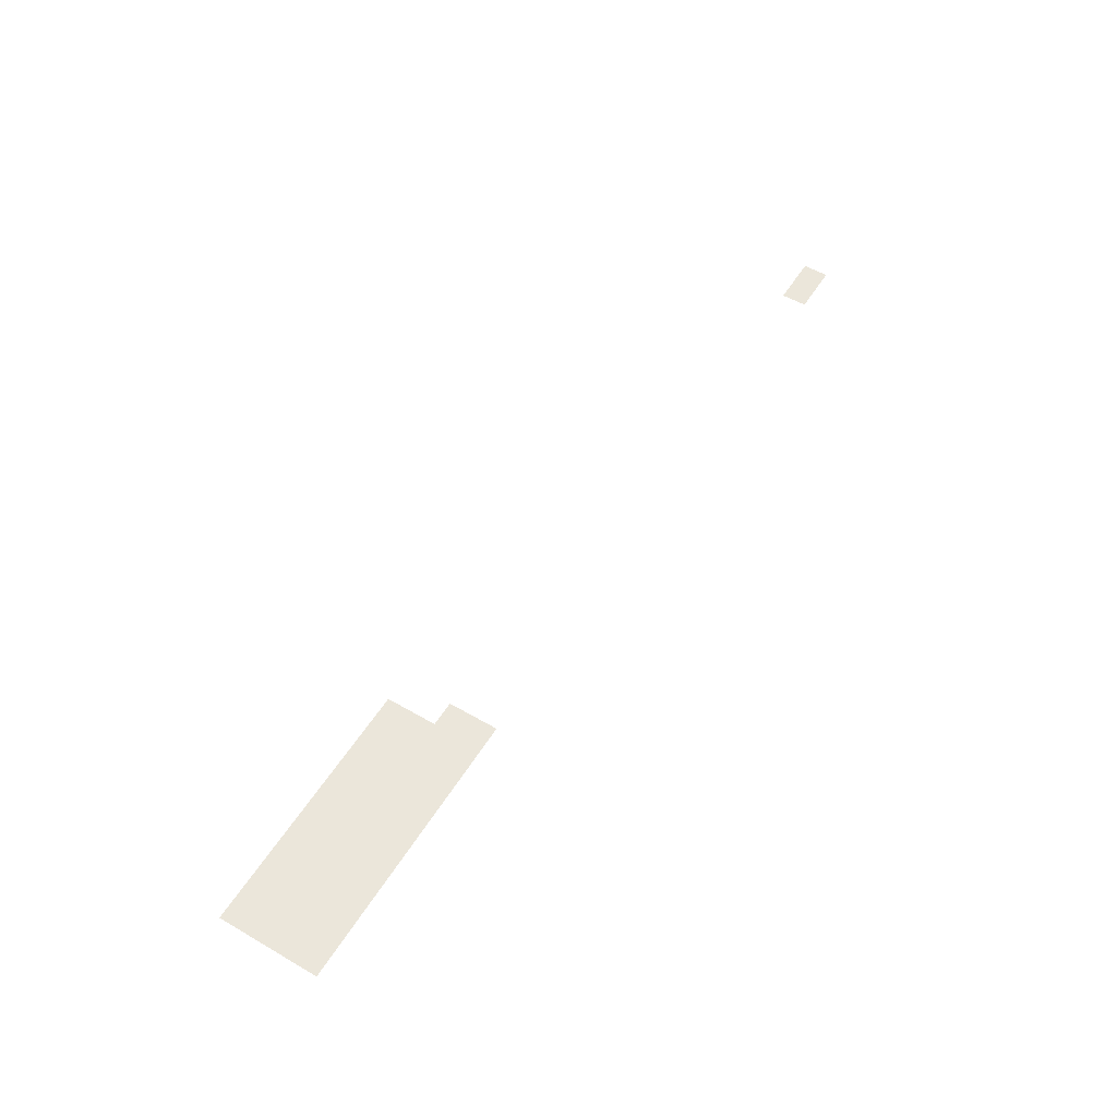
<metadata>
{"format":"obj","ext":"obj","renderer":"f3d","projection":"perspective","resolution":1024,"background":"white","views":[{"elev":54.9,"azim":-58.5,"up":"+Z"}]}
</metadata>
<code>
v -39 -2.25 0
v -39.75 -2.25 0
v -39.75 -1.5 0
v -39 -1.5 0
v -39.75 -2.25 0
v -40.5 -2.25 0
v -40.5 -1.5 0
v -39.75 -1.5 0
v -40.5 -2.25 0
v -41.25 -2.25 0
v -41.25 -1.5 0
v -40.5 -1.5 0
v -41.25 -2.25 0
v -42 -2.25 0
v -42 -1.5 0
v -41.25 -1.5 0
v -42 -2.25 0
v -42.75 -2.25 0
v -42.75 -1.5 0
v -42 -1.5 0
v -42.75 -2.25 0
v -43.5 -2.25 0
v -43.5 -1.5 0
v -42.75 -1.5 0
v -43.5 -2.25 0
v -44.25 -2.25 0
v -44.25 -1.5 0
v -43.5 -1.5 0
v -44.25 -2.25 0
v -45 -2.25 0
v -45 -1.5 0
v -44.25 -1.5 0
v -45 -2.25 0
v -45.75 -2.25 0
v -45.75 -1.5 0
v -45 -1.5 0
v -45.75 -2.25 0
v -46.5 -2.25 0
v -46.5 -1.5 0
v -45.75 -1.5 0
v -39 -3 0
v -39.75 -3 0
v -39.75 -2.25 0
v -39 -2.25 0
v -39.75 -3 0
v -40.5 -3 0
v -40.5 -2.25 0
v -39.75 -2.25 0
v -40.5 -3 0
v -41.25 -3 0
v -41.25 -2.25 0
v -40.5 -2.25 0
v -41.25 -3 0
v -42 -3 0
v -42 -2.25 0
v -41.25 -2.25 0
v -42 -3 0
v -42.75 -3 0
v -42.75 -2.25 0
v -42 -2.25 0
v -42.75 -3 0
v -43.5 -3 0
v -43.5 -2.25 0
v -42.75 -2.25 0
v -43.5 -3 0
v -44.25 -3 0
v -44.25 -2.25 0
v -43.5 -2.25 0
v -44.25 -3 0
v -45 -3 0
v -45 -2.25 0
v -44.25 -2.25 0
v -45 -3 0
v -45.75 -3 0
v -45.75 -2.25 0
v -45 -2.25 0
v -45.75 -3 0
v -46.5 -3 0
v -46.5 -2.25 0
v -45.75 -2.25 0
v -38.25 -3.75 0
v -39 -3.75 0
v -39 -3 0
v -38.25 -3 0
v -39 -3.75 0
v -39.75 -3.75 0
v -39.75 -3 0
v -39 -3 0
v -39.75 -3.75 0
v -40.5 -3.75 0
v -40.5 -3 0
v -39.75 -3 0
v -40.5 -3.75 0
v -41.25 -3.75 0
v -41.25 -3 0
v -40.5 -3 0
v -41.25 -3.75 0
v -42 -3.75 0
v -42 -3 0
v -41.25 -3 0
v -42 -3.75 0
v -42.75 -3.75 0
v -42.75 -3 0
v -42 -3 0
v -42.75 -3.75 0
v -43.5 -3.75 0
v -43.5 -3 0
v -42.75 -3 0
v -43.5 -3.75 0
v -44.25 -3.75 0
v -44.25 -3 0
v -43.5 -3 0
v -44.25 -3.75 0
v -45 -3.75 0
v -45 -3 0
v -44.25 -3 0
v -45 -3.75 0
v -45.75 -3.75 0
v -45.75 -3 0
v -45 -3 0
v -45.75 -3.75 0
v -46.5 -3.75 0
v -46.5 -3 0
v -45.75 -3 0
v -18.75 -4.5 0
v -19.5 -4.5 0
v -19.5 -3.75 0
v -18.75 -3.75 0
v -19.5 -4.5 0
v -20.25 -4.5 0
v -20.25 -3.75 0
v -19.5 -3.75 0
v -38.25 -4.5 0
v -39 -4.5 0
v -39 -3.75 0
v -38.25 -3.75 0
v -39 -4.5 0
v -39.75 -4.5 0
v -39.75 -3.75 0
v -39 -3.75 0
v -39.75 -4.5 0
v -40.5 -4.5 0
v -40.5 -3.75 0
v -39.75 -3.75 0
v -40.5 -4.5 0
v -41.25 -4.5 0
v -41.25 -3.75 0
v -40.5 -3.75 0
v -41.25 -4.5 0
v -42 -4.5 0
v -42 -3.75 0
v -41.25 -3.75 0
v -42 -4.5 0
v -42.75 -4.5 0
v -42.75 -3.75 0
v -42 -3.75 0
v -42.75 -4.5 0
v -43.5 -4.5 0
v -43.5 -3.75 0
v -42.75 -3.75 0
v -43.5 -4.5 0
v -44.25 -4.5 0
v -44.25 -3.75 0
v -43.5 -3.75 0
v -44.25 -4.5 0
v -45 -4.5 0
v -45 -3.75 0
v -44.25 -3.75 0
v -45 -4.5 0
v -45.75 -4.5 0
v -45.75 -3.75 0
v -45 -3.75 0
v -45.75 -4.5 0
v -46.5 -4.5 0
v -46.5 -3.75 0
v -45.75 -3.75 0
g Level01-A-collider_mesh_0013
f 1 2 3 4
f 5 6 7 8
f 9 10 11 12
f 13 14 15 16
f 17 18 19 20
f 21 22 23 24
f 25 26 27 28
f 29 30 31 32
f 33 34 35 36
f 37 38 39 40
f 41 42 43 44
f 45 46 47 48
f 49 50 51 52
f 53 54 55 56
f 57 58 59 60
f 61 62 63 64
f 65 66 67 68
f 69 70 71 72
f 73 74 75 76
f 77 78 79 80
f 81 82 83 84
f 85 86 87 88
f 89 90 91 92
f 93 94 95 96
f 97 98 99 100
f 101 102 103 104
f 105 106 107 108
f 109 110 111 112
f 113 114 115 116
f 117 118 119 120
f 121 122 123 124
f 125 126 127 128
f 129 130 131 132
f 133 134 135 136
f 137 138 139 140
f 141 142 143 144
f 145 146 147 148
f 149 150 151 152
f 153 154 155 156
f 157 158 159 160
f 161 162 163 164
f 165 166 167 168
f 169 170 171 172
f 173 174 175 176

</code>
